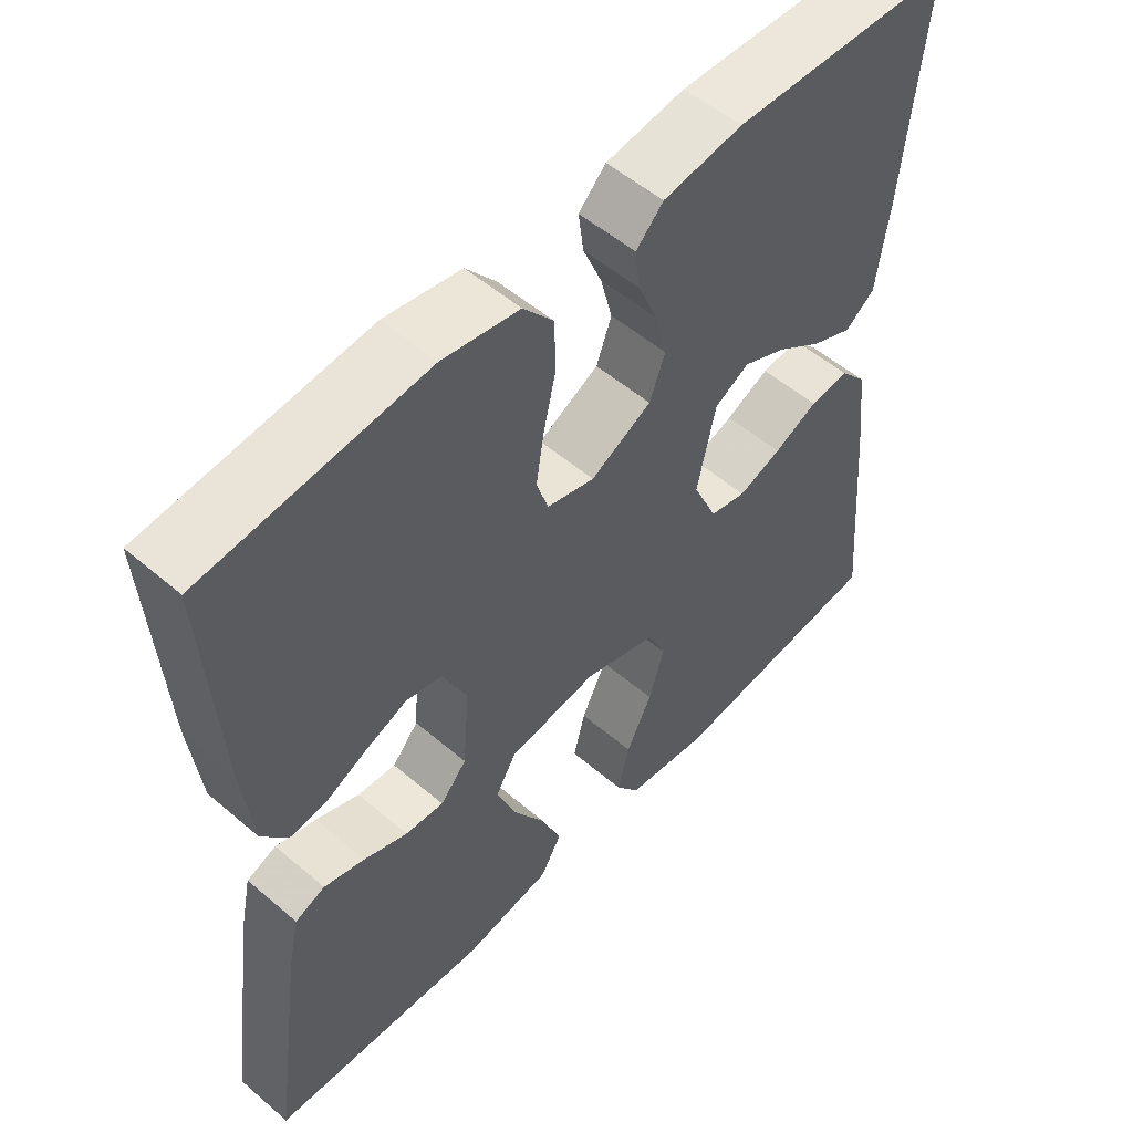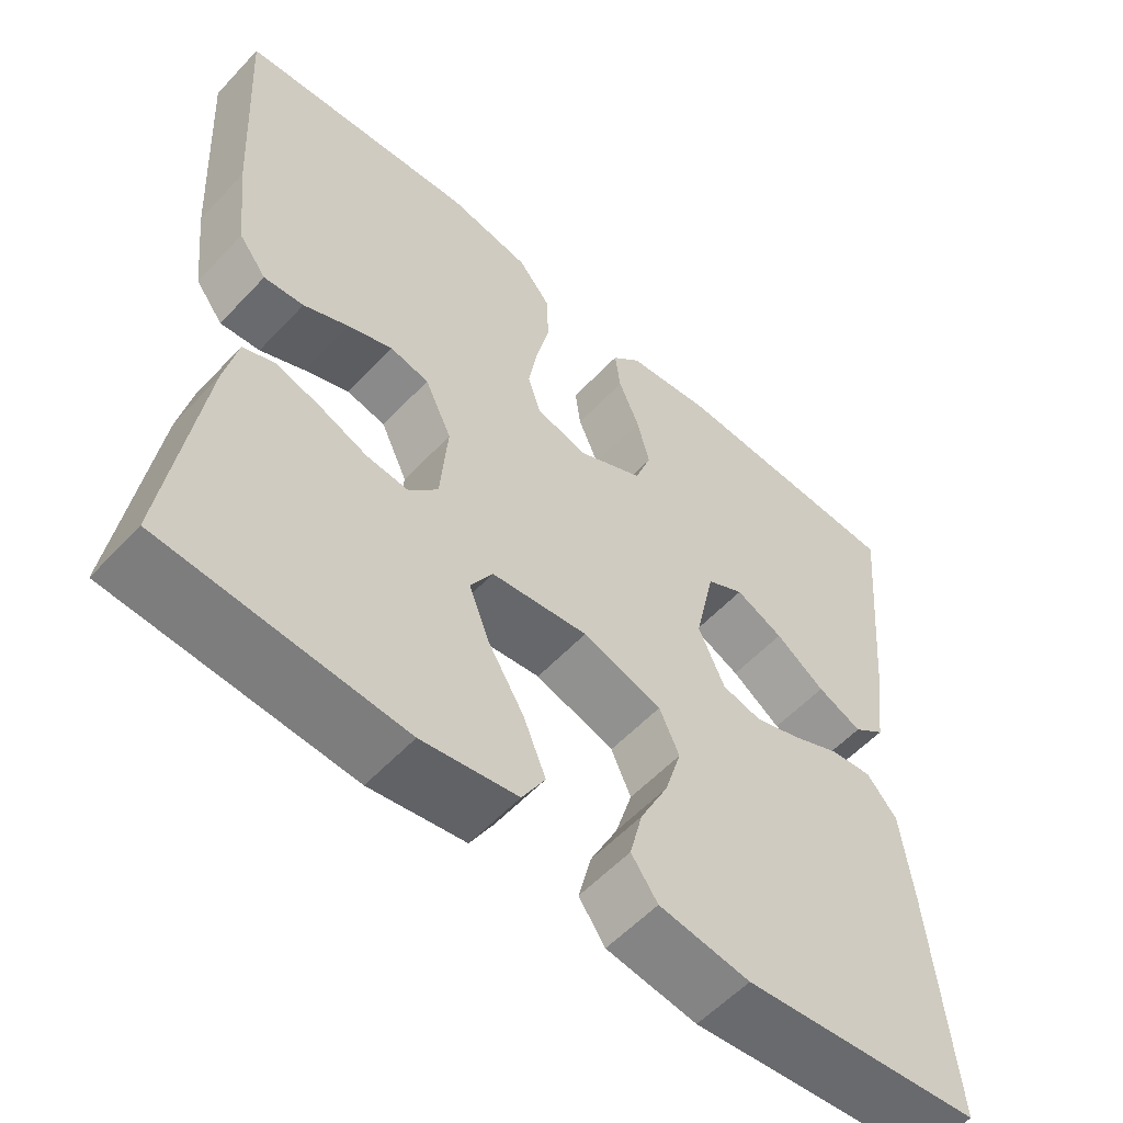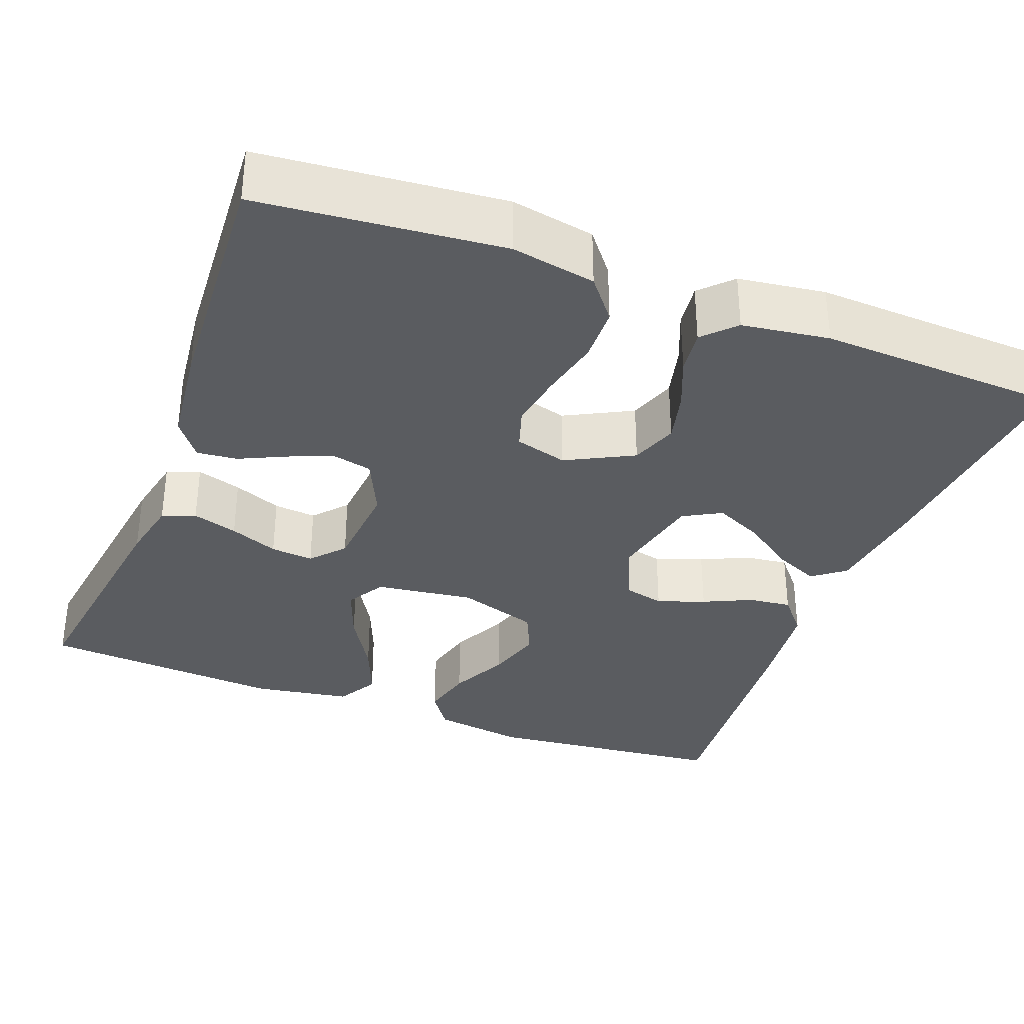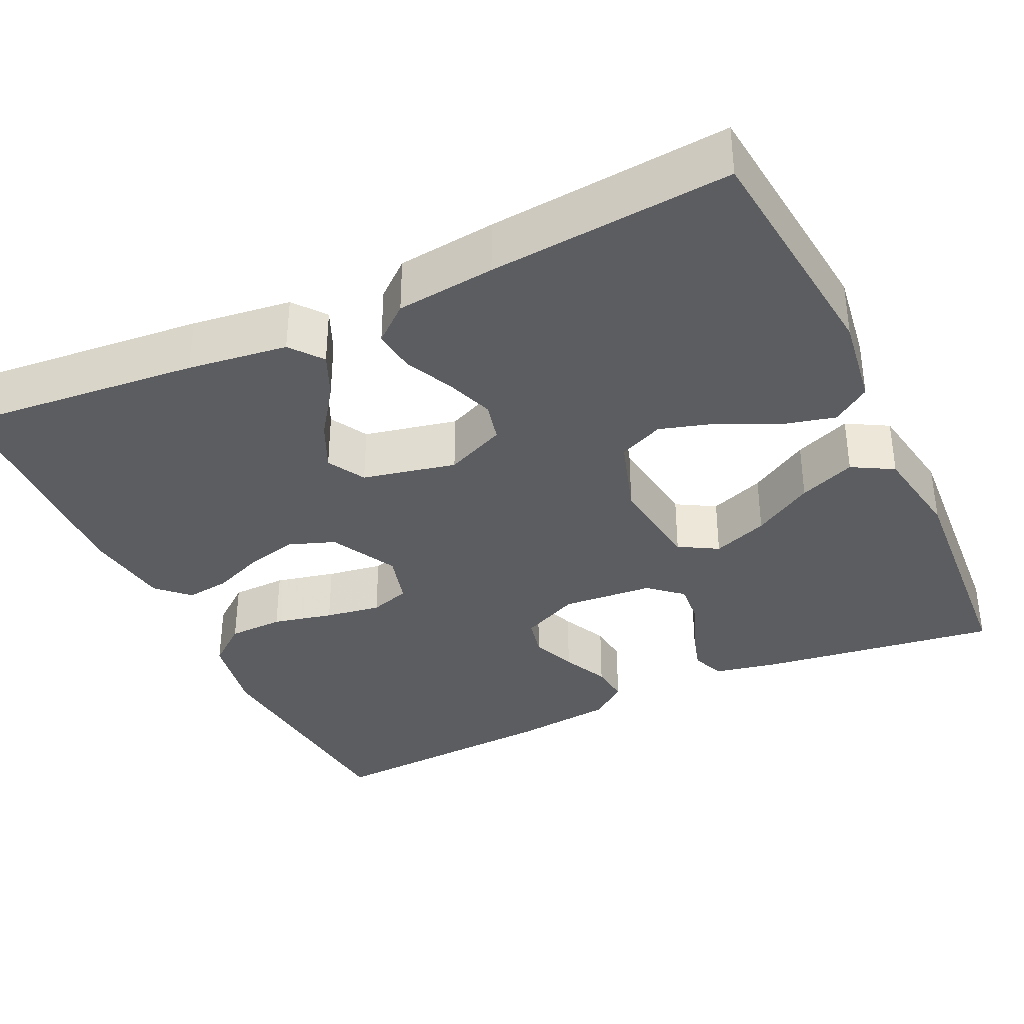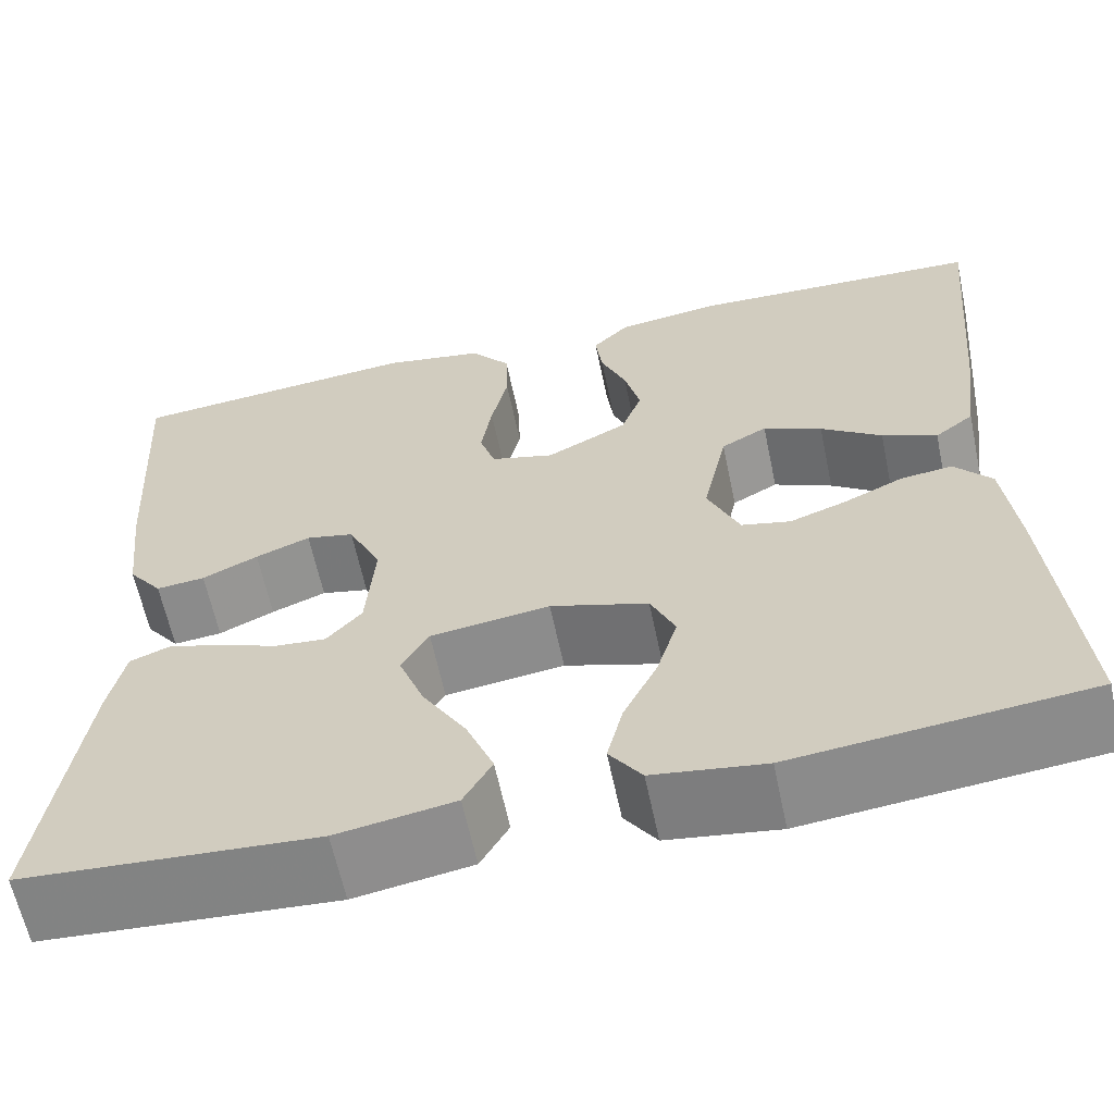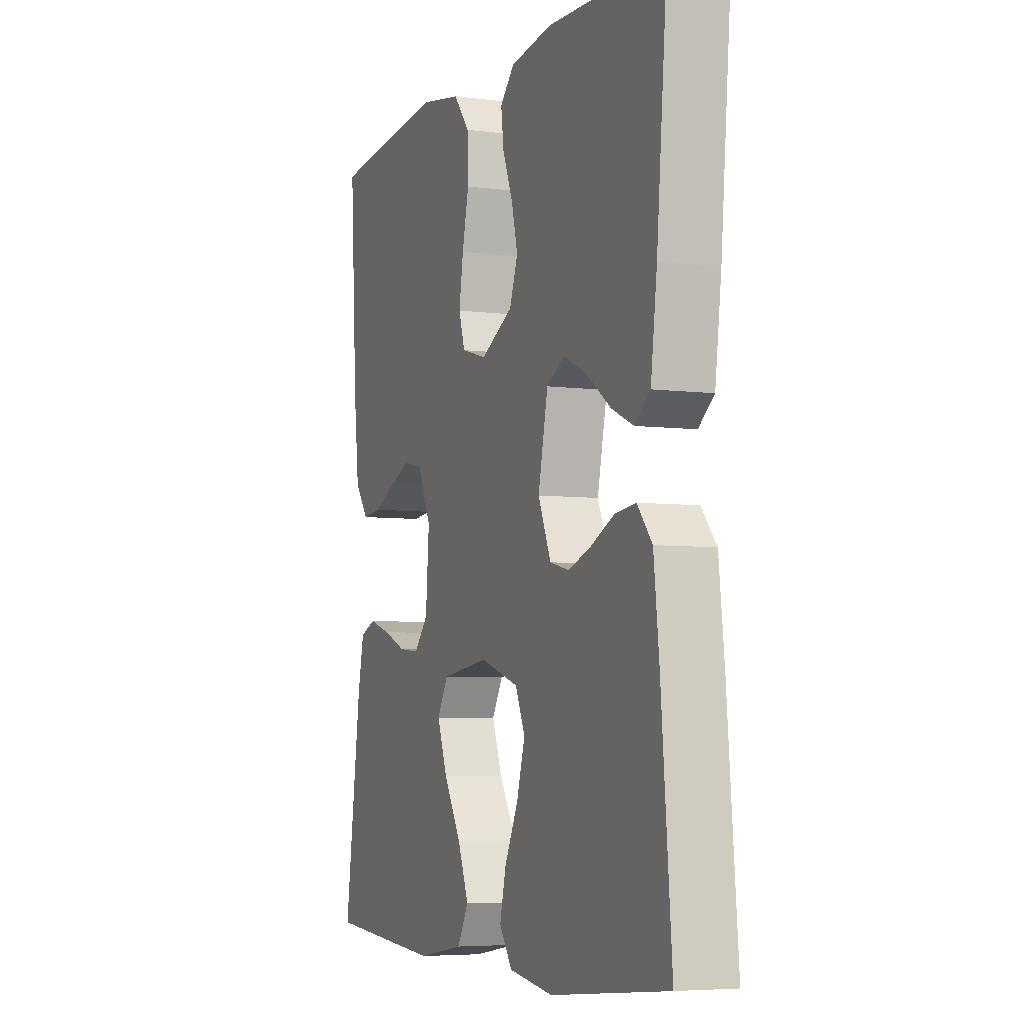
<metadata>
{"format":"obj","ext":"obj","renderer":"f3d","projection":"perspective","resolution":1024,"background":"white","views":[{"elev":53.9,"azim":-47.8,"up":"+Z"},{"elev":-56.7,"azim":-42.4,"up":"+Z"},{"elev":-34.2,"azim":-20.8,"up":"+Y"},{"elev":-35.8,"azim":115.3,"up":"+Y"},{"elev":-62.3,"azim":11.9,"up":"+Z"},{"elev":-5.6,"azim":68.4,"up":"+Z"}]}
</metadata>
<code>
v -0.5 0.07 0.5
v -0.2 0.07 0.528
v -0.096 0.07 0.509
v -0.055 0.07 0.458
v -0.053 0.07 0.389
v -0.07 0.07 0.314
v -0.081 0.07 0.245
v -0.065 0.07 0.195
v 0 0.07 0.177
v 0.083 0.07 0.22
v 0.104 0.07 0.278
v 0.088 0.07 0.342
v 0.062 0.07 0.405
v 0.055 0.07 0.46
v 0.092 0.07 0.498
v 0.2 0.07 0.513
v 0.5 0.07 0.5
v 0.473 0.07 0.2
v 0.457 0.07 0.076
v 0.417 0.07 0.045
v 0.361 0.07 0.07
v 0.299 0.07 0.114
v 0.239 0.07 0.142
v 0.192 0.07 0.116
v 0.167 0.07 0
v 0.2 0.07 -0.075
v 0.25 0.07 -0.087
v 0.309 0.07 -0.066
v 0.369 0.07 -0.038
v 0.422 0.07 -0.032
v 0.46 0.07 -0.077
v 0.474 0.07 -0.2
v 0.5 0.07 -0.5
v 0.2 0.07 -0.531
v 0.086 0.07 -0.514
v 0.053 0.07 -0.467
v 0.069 0.07 -0.402
v 0.104 0.07 -0.33
v 0.125 0.07 -0.26
v 0.1 0.07 -0.204
v 0 0.07 -0.172
v -0.122 0.07 -0.188
v -0.15 0.07 -0.236
v -0.124 0.07 -0.305
v -0.079 0.07 -0.38
v -0.051 0.07 -0.45
v -0.08 0.07 -0.501
v -0.2 0.07 -0.521
v -0.5 0.07 -0.5
v -0.458 0.07 -0.2
v -0.442 0.07 -0.124
v -0.401 0.07 -0.108
v -0.345 0.07 -0.125
v -0.285 0.07 -0.149
v -0.232 0.07 -0.154
v -0.196 0.07 -0.113
v -0.187 0.07 0
v -0.221 0.07 0.073
v -0.27 0.07 0.084
v -0.326 0.07 0.062
v -0.383 0.07 0.035
v -0.433 0.07 0.03
v -0.468 0.07 0.076
v -0.482 0.07 0.2
v -0.5 0 0.5
v -0.2 0 0.528
v -0.096 0 0.509
v -0.055 0 0.458
v -0.053 0 0.389
v -0.07 0 0.314
v -0.081 0 0.245
v -0.065 0 0.195
v 0 0 0.177
v 0.083 0 0.22
v 0.104 0 0.278
v 0.088 0 0.342
v 0.062 0 0.405
v 0.055 0 0.46
v 0.092 0 0.498
v 0.2 0 0.513
v 0.5 0 0.5
v 0.473 0 0.2
v 0.457 0 0.076
v 0.417 0 0.045
v 0.361 0 0.07
v 0.299 0 0.114
v 0.239 0 0.142
v 0.192 0 0.116
v 0.167 0 0
v 0.2 0 -0.075
v 0.25 0 -0.087
v 0.309 0 -0.066
v 0.369 0 -0.038
v 0.422 0 -0.032
v 0.46 0 -0.077
v 0.474 0 -0.2
v 0.5 0 -0.5
v 0.2 0 -0.531
v 0.086 0 -0.514
v 0.053 0 -0.467
v 0.069 0 -0.402
v 0.104 0 -0.33
v 0.125 0 -0.26
v 0.1 0 -0.204
v 0 0 -0.172
v -0.122 0 -0.188
v -0.15 0 -0.236
v -0.124 0 -0.305
v -0.079 0 -0.38
v -0.051 0 -0.45
v -0.08 0 -0.501
v -0.2 0 -0.521
v -0.5 0 -0.5
v -0.458 0 -0.2
v -0.442 0 -0.124
v -0.401 0 -0.108
v -0.345 0 -0.125
v -0.285 0 -0.149
v -0.232 0 -0.154
v -0.196 0 -0.113
v -0.187 0 0
v -0.221 0 0.073
v -0.27 0 0.084
v -0.326 0 0.062
v -0.383 0 0.035
v -0.433 0 0.03
v -0.468 0 0.076
v -0.482 0 0.2
f 60 61 62 63
f 59 60 63 64
f 58 59 64 1
f 51 52 53 54
f 49 50 51 54
f 49 54 55
f 48 49 55 56
f 44 45 46 47
f 43 44 47 48
f 35 36 37 38
f 35 38 39
f 34 35 39
f 33 34 39
f 32 33 39 40
f 28 29 30 31
f 27 28 31 32
f 26 27 32 40
f 19 20 21 22
f 19 22 23
f 18 19 23
f 17 18 23
f 16 17 23 24
f 12 13 14 15
f 11 12 15 16
f 10 11 16 24
f 3 4 5 6
f 3 6 7
f 58 1 2 3
f 57 58 3 7
f 43 48 56 57
f 42 43 57 7
f 25 26 40 41
f 9 10 24 25
f 8 9 25 41
f 7 8 41 42
f 127 126 125 124
f 128 127 124 123
f 65 128 123 122
f 118 117 116 115
f 118 115 114 113
f 119 118 113
f 120 119 113 112
f 111 110 109 108
f 112 111 108 107
f 102 101 100 99
f 103 102 99
f 103 99 98
f 103 98 97
f 104 103 97 96
f 95 94 93 92
f 96 95 92 91
f 104 96 91 90
f 86 85 84 83
f 87 86 83
f 87 83 82
f 87 82 81
f 88 87 81 80
f 79 78 77 76
f 80 79 76 75
f 88 80 75 74
f 70 69 68 67
f 71 70 67
f 67 66 65 122
f 71 67 122 121
f 121 120 112 107
f 71 121 107 106
f 105 104 90 89
f 89 88 74 73
f 105 89 73 72
f 106 105 72 71
f 1 65 66 2
f 2 66 67 3
f 3 67 68 4
f 4 68 69 5
f 5 69 70 6
f 6 70 71 7
f 7 71 72 8
f 8 72 73 9
f 9 73 74 10
f 10 74 75 11
f 11 75 76 12
f 12 76 77 13
f 13 77 78 14
f 14 78 79 15
f 15 79 80 16
f 16 80 81 17
f 17 81 82 18
f 18 82 83 19
f 19 83 84 20
f 20 84 85 21
f 21 85 86 22
f 22 86 87 23
f 23 87 88 24
f 24 88 89 25
f 25 89 90 26
f 26 90 91 27
f 27 91 92 28
f 28 92 93 29
f 29 93 94 30
f 30 94 95 31
f 31 95 96 32
f 32 96 97 33
f 33 97 98 34
f 34 98 99 35
f 35 99 100 36
f 36 100 101 37
f 37 101 102 38
f 38 102 103 39
f 39 103 104 40
f 40 104 105 41
f 41 105 106 42
f 42 106 107 43
f 43 107 108 44
f 44 108 109 45
f 45 109 110 46
f 46 110 111 47
f 47 111 112 48
f 48 112 113 49
f 49 113 114 50
f 50 114 115 51
f 51 115 116 52
f 52 116 117 53
f 53 117 118 54
f 54 118 119 55
f 55 119 120 56
f 56 120 121 57
f 57 121 122 58
f 58 122 123 59
f 59 123 124 60
f 60 124 125 61
f 61 125 126 62
f 62 126 127 63
f 63 127 128 64
f 64 128 65 1

</code>
